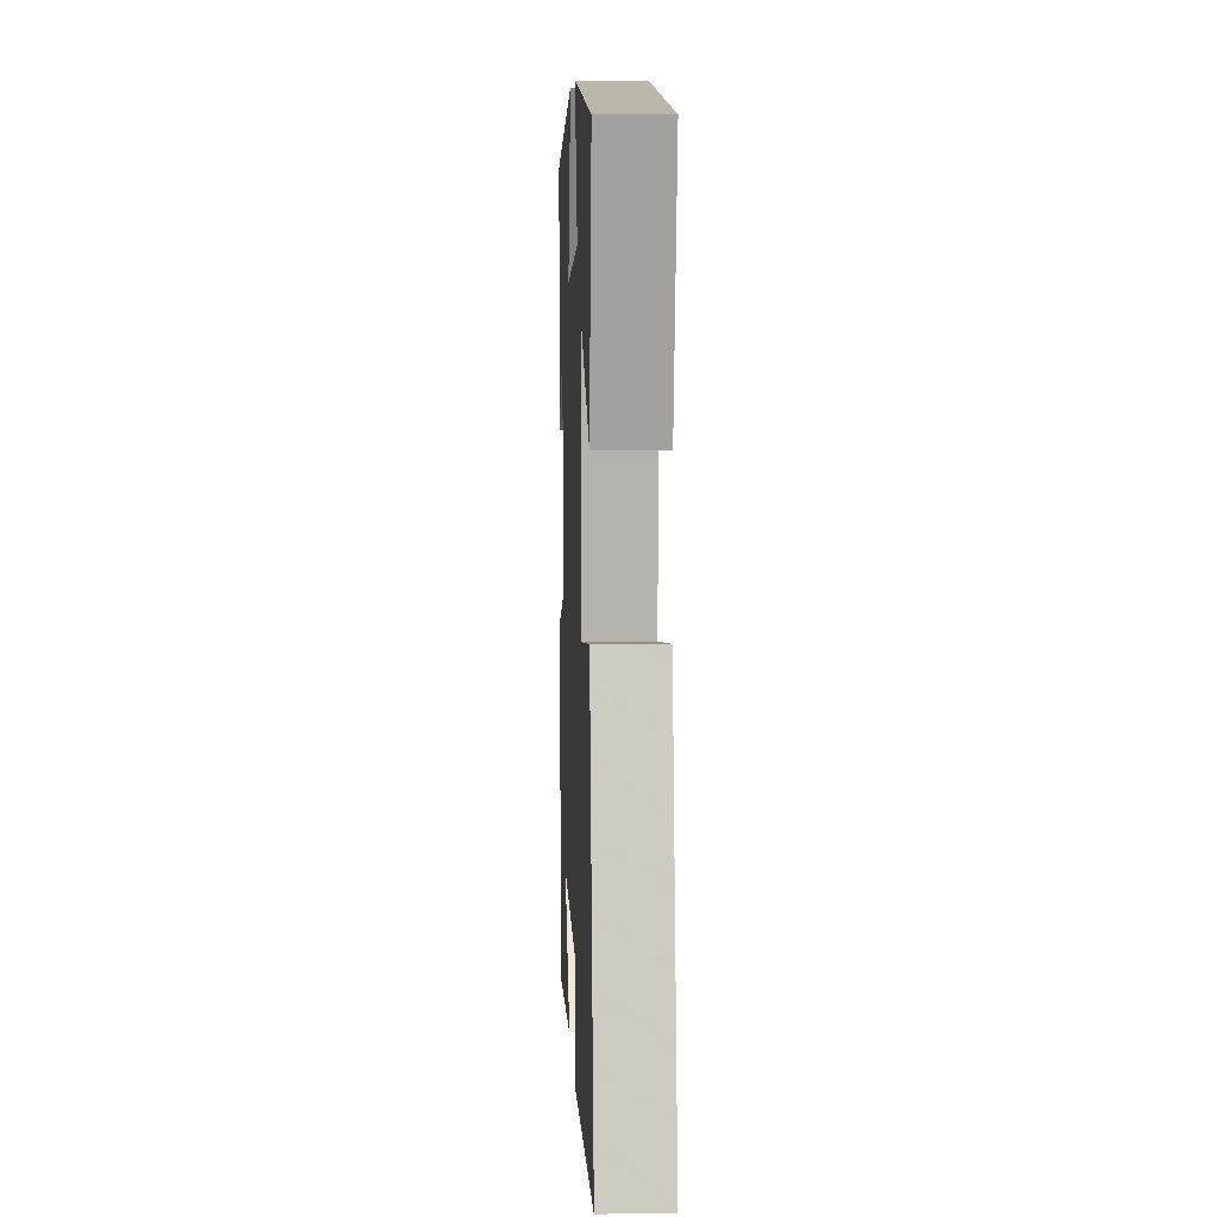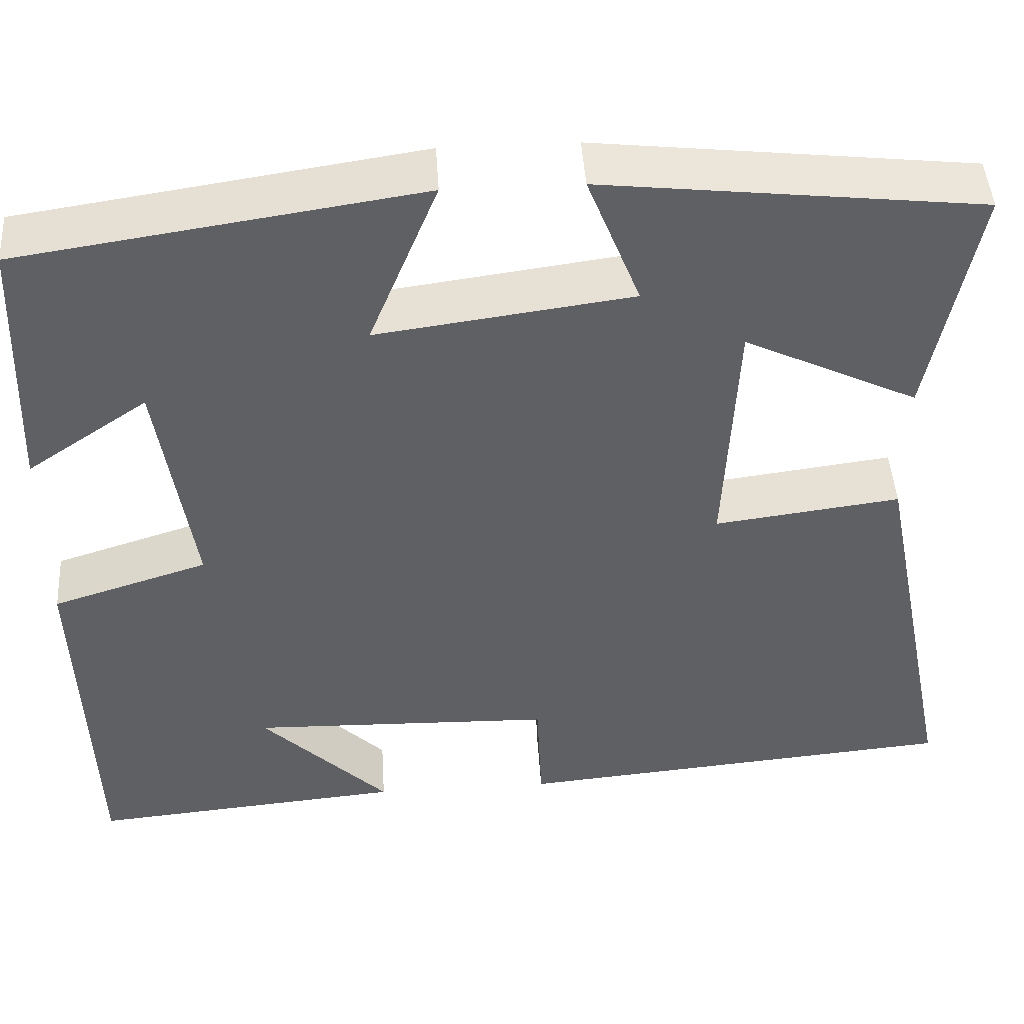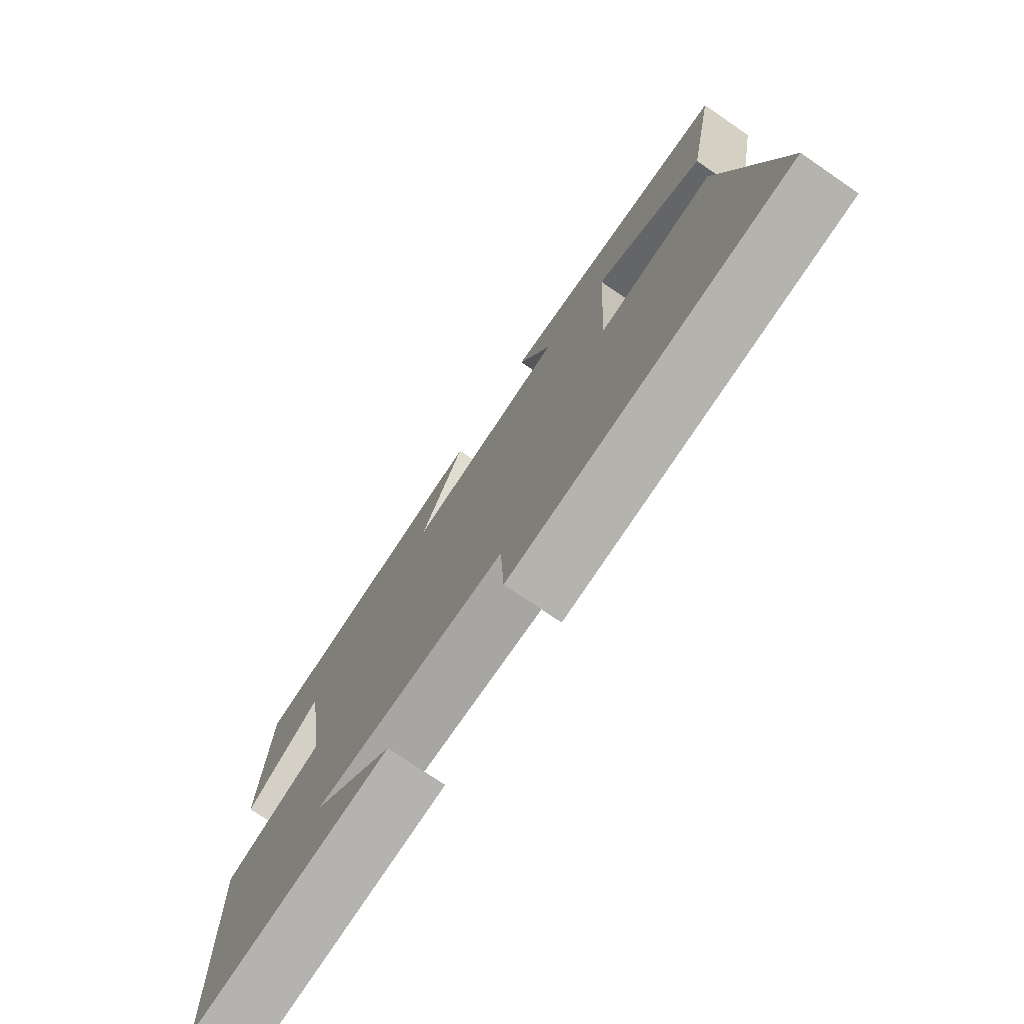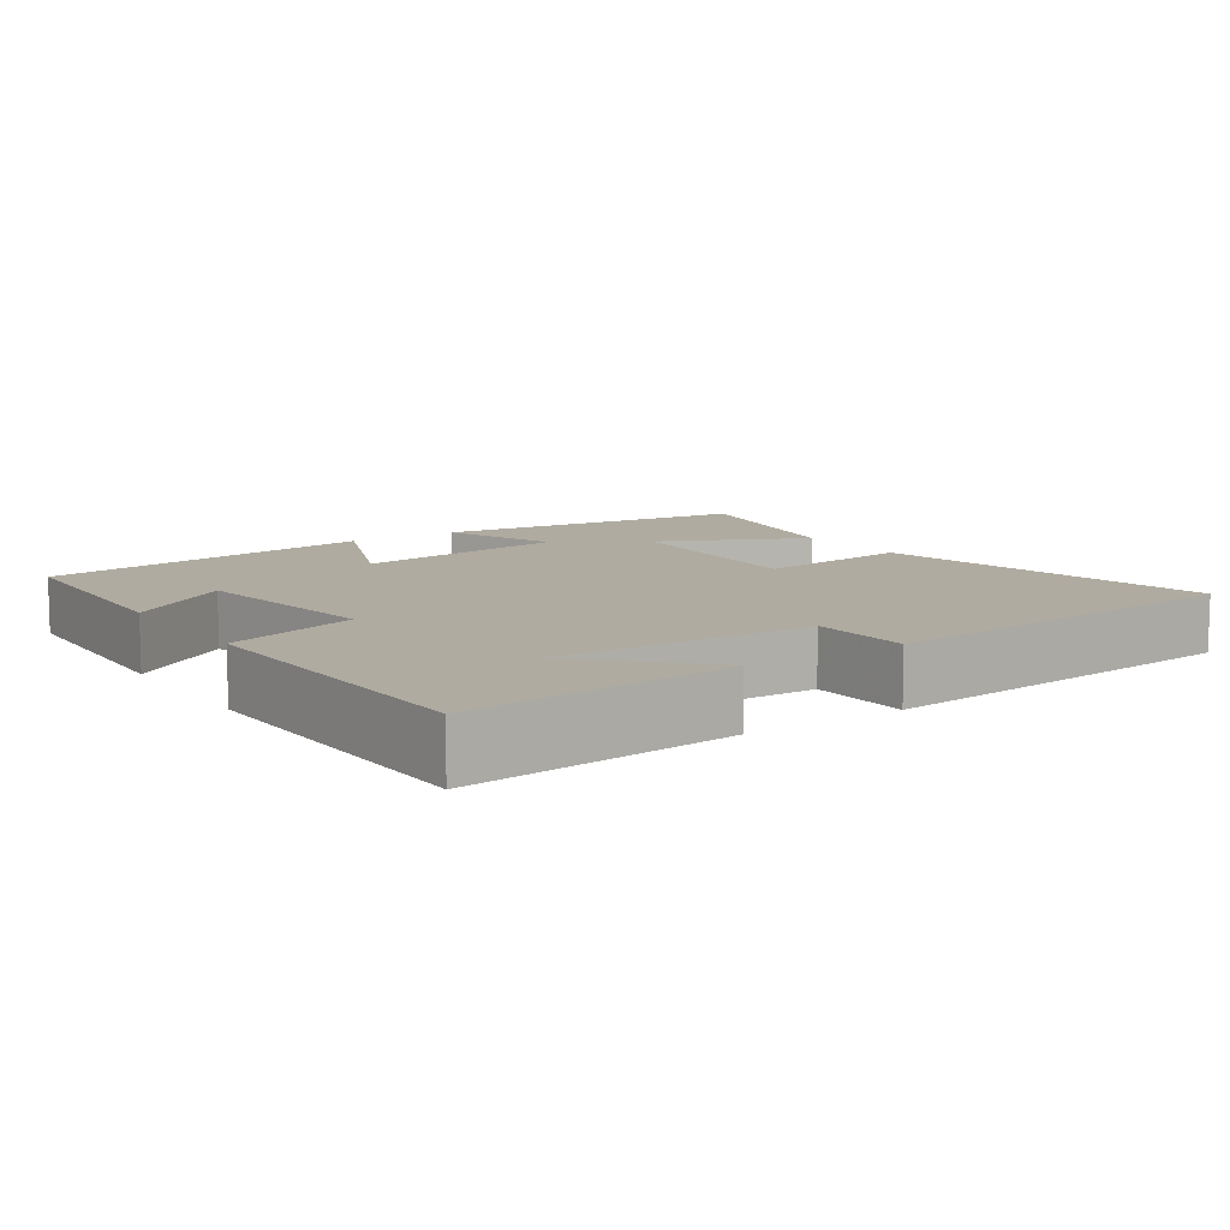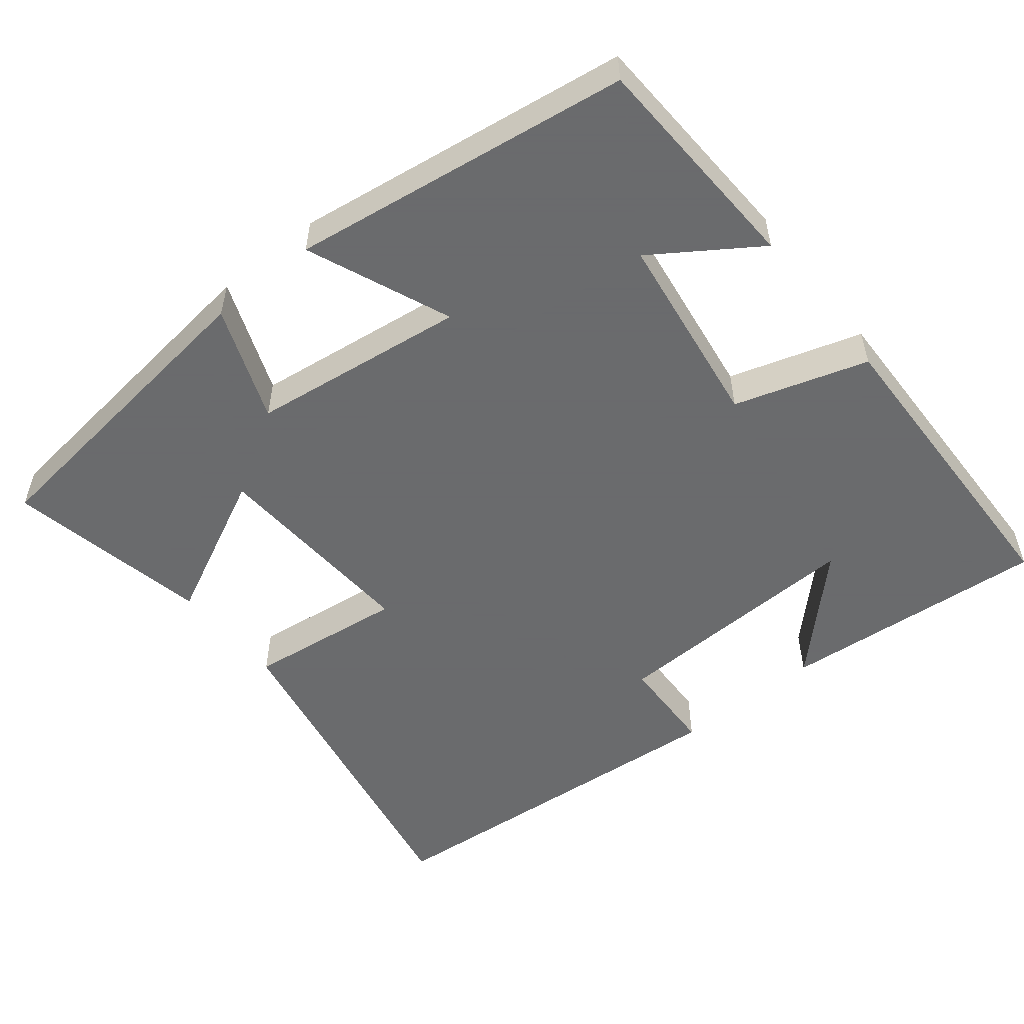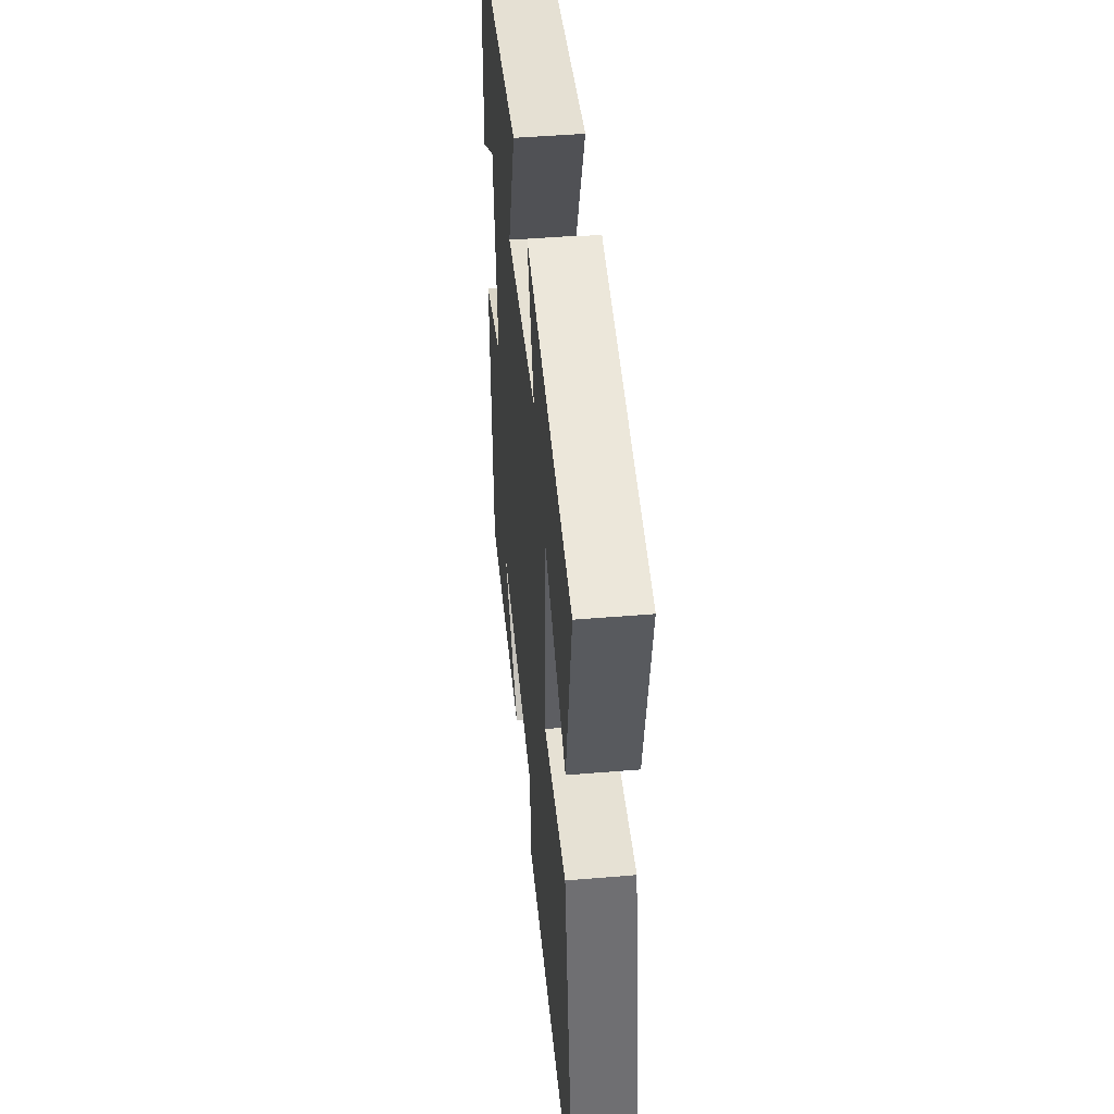
<metadata>
{"format":"obj","ext":"obj","renderer":"f3d","projection":"perspective","resolution":1024,"background":"white","views":[{"elev":7.4,"azim":-92.4,"up":"+Z"},{"elev":46.0,"azim":176.4,"up":"+Z"},{"elev":-75.6,"azim":-124.3,"up":"+Z"},{"elev":9.8,"azim":146.0,"up":"+Y"},{"elev":-53.2,"azim":39.2,"up":"+Y"},{"elev":47.0,"azim":-95.4,"up":"+Z"}]}
</metadata>
<code>
v -0.553 0.07 0.451
v -0.121 0.07 0.5
v -0.182 0.07 0.345
v 0.11 0.07 0.305
v 0.031 0.07 0.5
v 0.489 0.07 0.431
v 0.5 0.07 0.125
v 0.361 0.07 0.22
v 0.321 0.07 -0.046
v 0.5 0.07 -0.103
v 0.486 0.07 -0.533
v 0.125 0.07 -0.5
v 0.271 0.07 -0.355
v -0.077 0.07 -0.365
v -0.083 0.07 -0.5
v -0.593 0.07 -0.454
v -0.5 0.07 0.012
v -0.287 0.07 -0.016
v -0.301 0.07 0.272
v -0.5 0.07 0.176
v -0.553 0 0.451
v -0.121 0 0.5
v -0.182 0 0.345
v 0.11 0 0.305
v 0.031 0 0.5
v 0.489 0 0.431
v 0.5 0 0.125
v 0.361 0 0.22
v 0.321 0 -0.046
v 0.5 0 -0.103
v 0.486 0 -0.533
v 0.125 0 -0.5
v 0.271 0 -0.355
v -0.077 0 -0.365
v -0.083 0 -0.5
v -0.593 0 -0.454
v -0.5 0 0.012
v -0.287 0 -0.016
v -0.301 0 0.272
v -0.5 0 0.176
f 19 20 1 2
f 15 16 17 18
f 14 15 18 19
f 13 14 19
f 11 12 13
f 9 10 11 13
f 8 9 13 19
f 5 6 7 8
f 4 5 8
f 3 4 8 19
f 2 3 19
f 22 21 40 39
f 38 37 36 35
f 39 38 35 34
f 39 34 33
f 33 32 31
f 33 31 30 29
f 39 33 29 28
f 28 27 26 25
f 28 25 24
f 39 28 24 23
f 39 23 22
f 1 21 22 2
f 2 22 23 3
f 3 23 24 4
f 4 24 25 5
f 5 25 26 6
f 6 26 27 7
f 7 27 28 8
f 8 28 29 9
f 9 29 30 10
f 10 30 31 11
f 11 31 32 12
f 12 32 33 13
f 13 33 34 14
f 14 34 35 15
f 15 35 36 16
f 16 36 37 17
f 17 37 38 18
f 18 38 39 19
f 19 39 40 20
f 20 40 21 1

</code>
